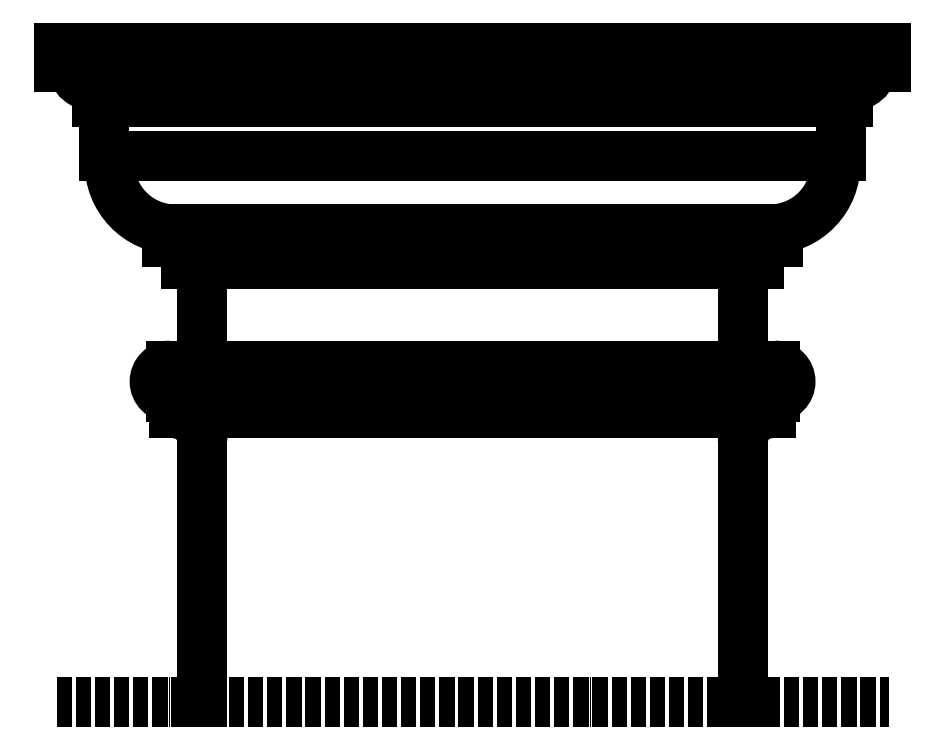
<metadata>
{"format":"dxf","ext":"dxf","renderer":"ezdxf+matplotlib","layout":"modelspace","background":"white","min_lineweight":24,"dpi":150}
</metadata>
<code>
0
SECTION
2
ENTITIES
0
LINE
8
ceco.net 398 Doric chapiter
10
425
20
1029
30
0
11
1075
21
1029
31
0
0
LINE
8
ceco.net 398 Doric chapiter
10
425
20
999.5
30
0
11
1075
21
999.5
31
0
0
LINE
8
ceco.net 398 Doric chapiter
10
425
20
944.5
30
0
11
1015
21
944.5
31
0
0
LINE
8
ceco.net 398 Doric chapiter
10
1075
20
1029
30
0
11
1075
21
999.5
31
0
0
LINE
8
ceco.net 398 Doric chapiter
10
425
20
859.5
30
0
11
1005
21
859.5
31
0
0
LINE
8
ceco.net 398 Doric chapiter
10
425
20
744.5
30
0
11
905
21
744.5
31
0
0
LWPOLYLINE
8
ceco.net 398 Doric chapiter
90
        3
70
     0
43
0
10
1015
20
944.5
42
-0.2679
10
1035
20
972
42
0.2679
10
1055
20
999.5
42
0.2679
0
LINE
8
ceco.net 398 Doric chapiter
10
905
20
744.5
30
0
11
905
21
724.5
31
0
0
LINE
8
ceco.net 398 Doric chapiter
10
1005
20
944.5
30
0
11
1005
21
859.5
31
0
0
ARC
8
ceco.net 398 Doric chapiter
10
892.5
20
847
30
0
40
103.3
50
277
51
6.953
0
LINE
8
ceco.net 398 Doric chapiter
10
425
20
724.5
30
0
11
905
21
724.5
31
0
0
LINE
8
ceco.net 398 Doric chapiter
10
425
20
689.5
30
0
11
875
21
689.5
31
0
0
ARC
8
ceco.net 398 Doric chapiter
10
920.3
20
681
30
0
40
46.1
50
109.4
51
169.4
0
LINE
8
ceco.net 398 Doric chapiter
10
850
20
689.5
30
0
11
850
21
529.5
31
0
0
LINE
8
ceco.net 398 Doric chapiter
10
425
20
529.5
30
0
11
900
21
529.5
31
0
0
LINE
8
ceco.net 398 Doric chapiter
10
425
20
479.5
30
0
11
900
21
479.5
31
0
0
LINE
8
ceco.net 398 Doric chapiter
10
425
20
454.5
30
0
11
895
21
454.5
31
0
0
LINE
8
ceco.net 398 Doric chapiter
10
895
20
479.5
30
0
11
895
21
454.5
31
0
0
ARC
8
ceco.net 398 Doric chapiter
10
900
20
504.5
30
0
40
25
50
270
51
90
0
ARC
8
ceco.net 398 Doric chapiter
10
895
20
409.5
30
0
40
45
50
90
51
180
0
LINE
8
ceco.net 398 Doric chapiter
10
850
20
409.5
30
0
11
850
21
0
31
0
0
LINE
8
ceco.net 398 Doric chapiter
10
0
20
409.5
30
0
11
0
21
0
31
0
0
ARC
8
ceco.net 398 Doric chapiter
10
-50
20
504.5
30
0
40
25
50
90
51
270
0
LINE
8
ceco.net 398 Doric chapiter
10
-45
20
479.5
30
0
11
-45
21
454.5
31
0
0
ARC
8
ceco.net 398 Doric chapiter
10
-45
20
409.5
30
0
40
45
50
0
51
90
0
LINE
8
ceco.net 398 Doric chapiter
10
0
20
689.5
30
0
11
0
21
529.5
31
0
0
LINE
8
ceco.net 398 Doric chapiter
10
425
20
999.5
30
0
11
-225
21
999.5
31
0
0
LINE
8
ceco.net 398 Doric chapiter
10
425
20
1029
30
0
11
-225
21
1029
31
0
0
LINE
8
ceco.net 398 Doric chapiter
10
425
20
944.5
30
0
11
-165
21
944.5
31
0
0
LINE
8
ceco.net 398 Doric chapiter
10
425
20
859.5
30
0
11
-155
21
859.5
31
0
0
LINE
8
ceco.net 398 Doric chapiter
10
425
20
744.5
30
0
11
-55
21
744.5
31
0
0
LINE
8
ceco.net 398 Doric chapiter
10
425
20
724.5
30
0
11
-55
21
724.5
31
0
0
LINE
8
ceco.net 398 Doric chapiter
10
425
20
689.5
30
0
11
-25
21
689.5
31
0
0
LINE
8
ceco.net 398 Doric chapiter
10
425
20
529.5
30
0
11
-50
21
529.5
31
0
0
LINE
8
ceco.net 398 Doric chapiter
10
425
20
479.5
30
0
11
-50
21
479.5
31
0
0
LINE
8
ceco.net 398 Doric chapiter
10
425
20
454.5
30
0
11
-45
21
454.5
31
0
0
ARC
8
ceco.net 398 Doric chapiter
10
-70.31
20
681
30
0
40
46.1
50
10.6
51
70.6
0
LINE
8
ceco.net 398 Doric chapiter
10
-55
20
744.5
30
0
11
-55
21
724.5
31
0
0
LINE
8
ceco.net 398 Doric chapiter
10
-155
20
944.5
30
0
11
-155
21
859.5
31
0
0
ARC
8
ceco.net 398 Doric chapiter
10
-42.5
20
847
30
0
40
103.3
50
173
51
263
0
LWPOLYLINE
8
ceco.net 398 Doric chapiter
90
        3
70
     0
43
0
10
-165
20
944.5
42
0.2679
10
-185
20
972
42
-0.2679
10
-205
20
999.5
42
-0.2679
0
LINE
8
ceco.net 398 Doric chapiter
10
-225
20
1029
30
0
11
-225
21
999.5
31
0
0
TEXT
8
ceco.net 398 Doric chapiter
10
-55
20
724.5
30
0
40
0.1
1
Arch. Giuseppe Conte
0
LINE
8
ceco.net 398 Doric chapiter
10
-229.3
20
3.566e-12
30
0
11
1079
21
3.566e-12
31
0
0
ENDSEC
0
EOF

</code>
